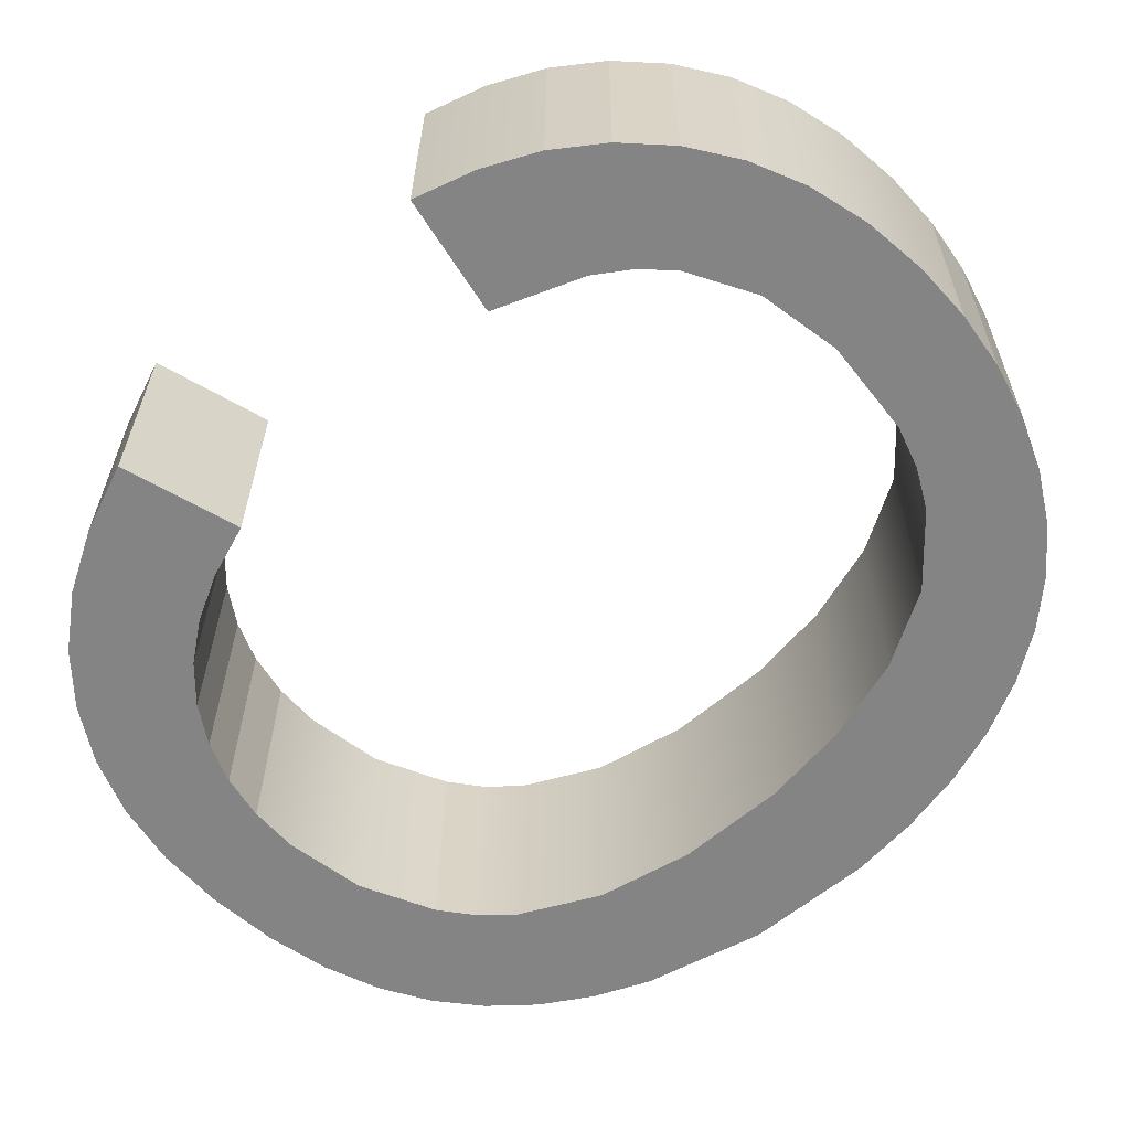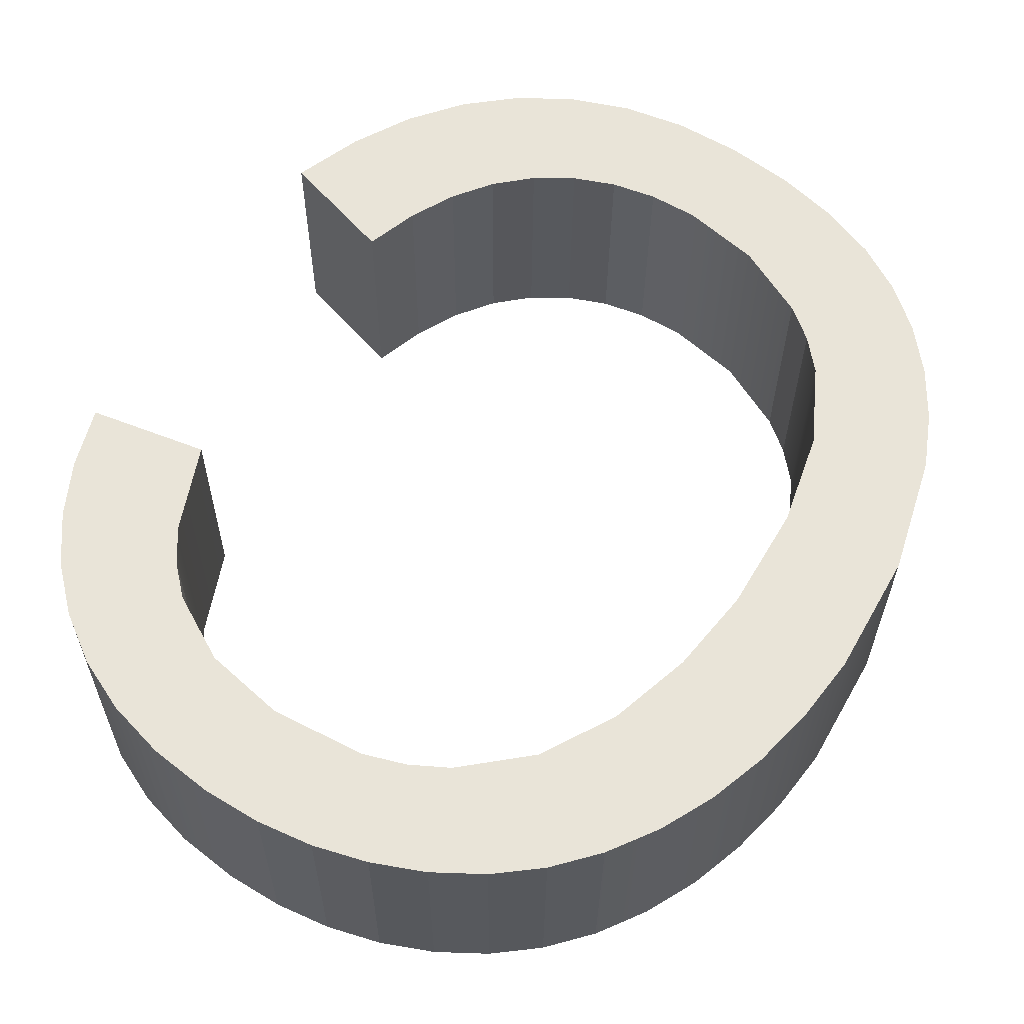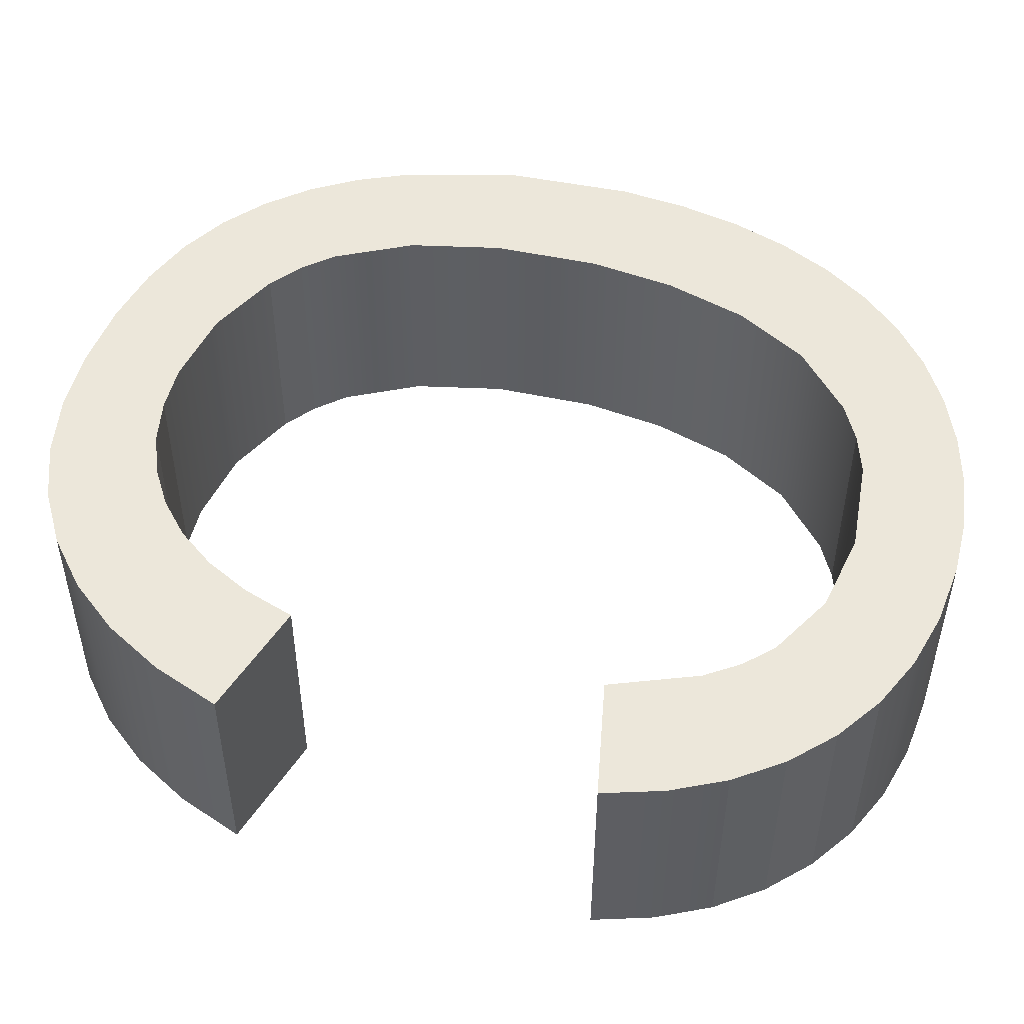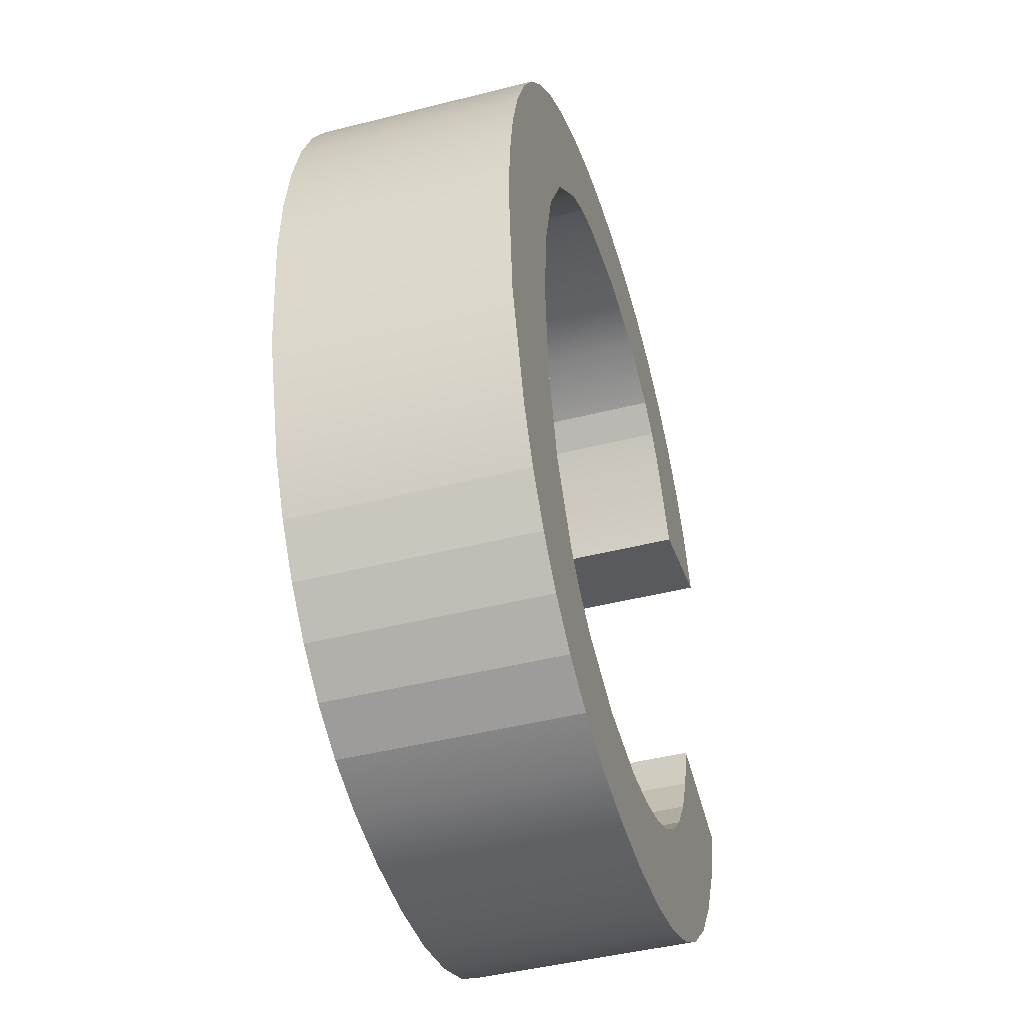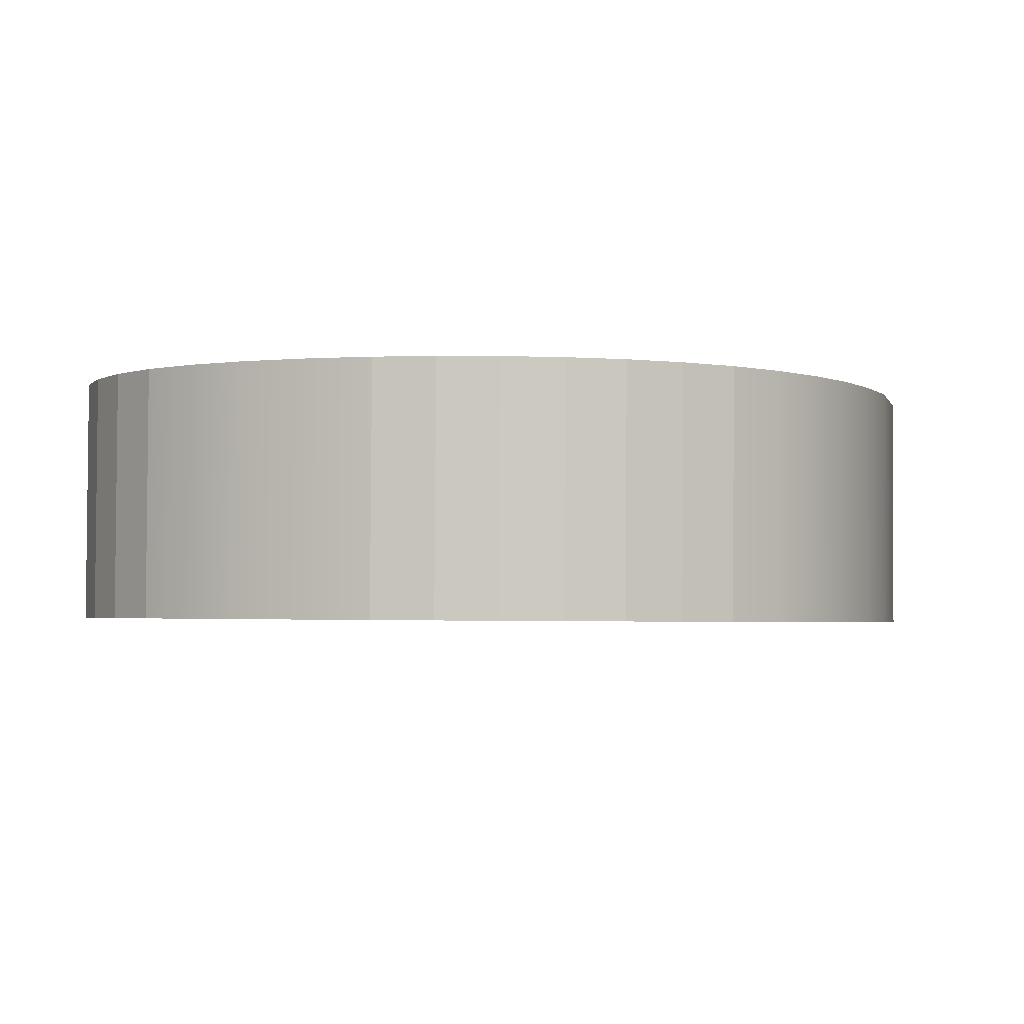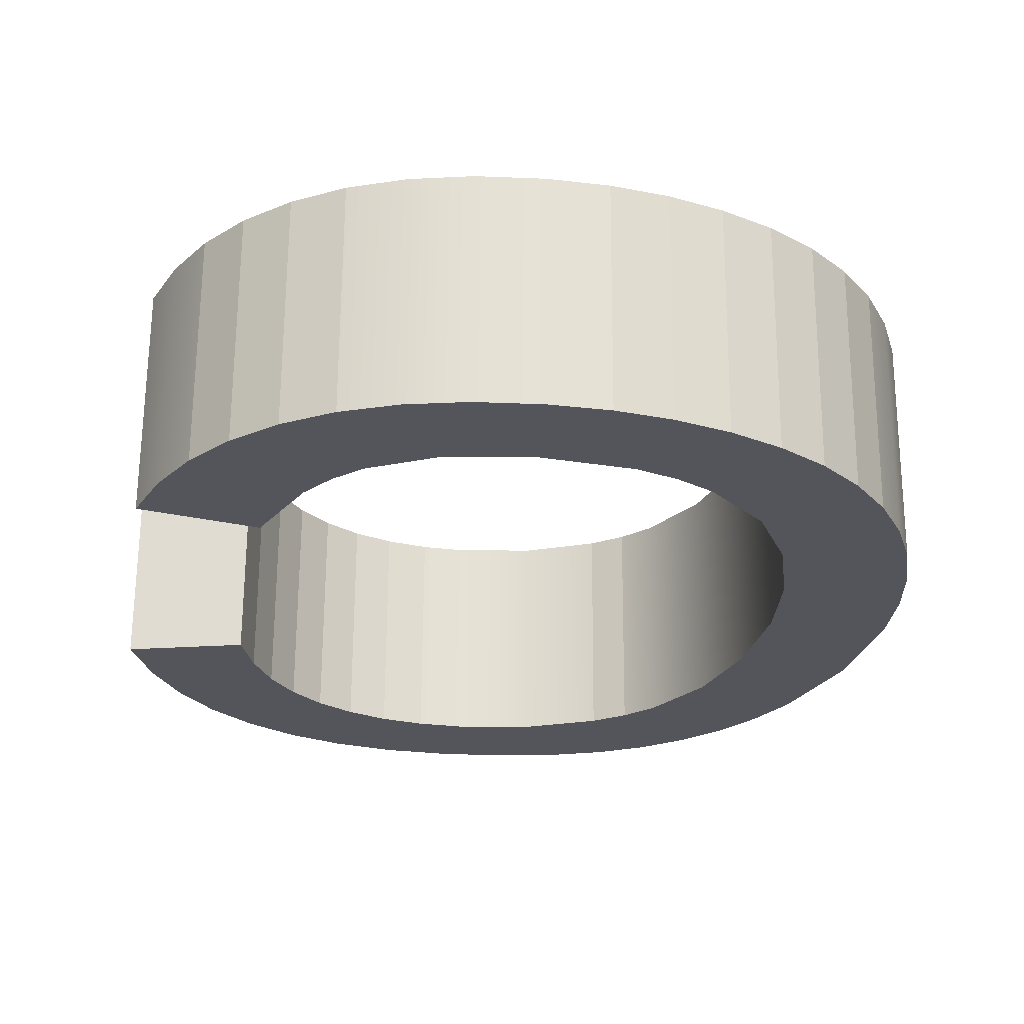
<metadata>
{"format":"obj","ext":"obj","renderer":"f3d","projection":"perspective","resolution":1024,"background":"white","views":[{"elev":-61.3,"azim":-44.5,"up":"+Y"},{"elev":60.4,"azim":34.9,"up":"+Y"},{"elev":50.6,"azim":-72.3,"up":"+Y"},{"elev":-44.9,"azim":106.1,"up":"+Z"},{"elev":-2.7,"azim":19.2,"up":"+Y"},{"elev":-24.9,"azim":-7.1,"up":"+Y"}]}
</metadata>
<code>
o mesh145/mesh145-geometry#mesh145-geometry
v 0.01471 0.228 -0.3724
v 0.01453 0.228 -0.3766
v 0.01465 0.228 -0.3781
v 0.01402 0.2281 -0.3718
v 0.01467 0.2319 -0.3781
v 0.01493 0.228 -0.3839
v 0.01474 0.2319 -0.3724
v 0.01417 0.228 -0.3752
v 0.01455 0.2319 -0.3766
v 0.01453 0.2319 -0.3799
v 0.01531 0.228 -0.3731
v 0.0143 0.228 -0.3846
v 0.01404 0.2319 -0.3718
v 0.01351 0.2281 -0.3739
v 0.01451 0.228 -0.3799
v 0.01432 0.2319 -0.3846
v 0.01547 0.228 -0.3831
v 0.01495 0.2319 -0.3839
v 0.01323 0.2281 -0.3713
v 0.01534 0.2319 -0.3731
v 0.01419 0.2319 -0.3752
v 0.0141 0.2319 -0.3815
v 0.01582 0.228 -0.374
v 0.0155 0.2319 -0.3831
v 0.01408 0.228 -0.3815
v 0.01325 0.2319 -0.3713
v 0.01251 0.2281 -0.3729
v 0.01354 0.2319 -0.3739
v 0.01359 0.2319 -0.3851
v 0.01592 0.228 -0.3822
v 0.01595 0.2319 -0.3822
v 0.01357 0.2281 -0.3851
v 0.01236 0.2281 -0.3709
v 0.01584 0.2319 -0.374
v 0.01253 0.2319 -0.3729
v 0.01338 0.2319 -0.3828
v 0.01622 0.228 -0.3749
v 0.01336 0.2281 -0.3828
v 0.01239 0.2319 -0.3709
v 0.01188 0.2281 -0.3726
v 0.0119 0.2319 -0.3726
v 0.01276 0.2319 -0.3856
v 0.0165 0.228 -0.3759
v 0.01655 0.2319 -0.3803
v 0.01624 0.2319 -0.3749
v 0.01274 0.2281 -0.3856
v 0.01146 0.2281 -0.3706
v 0.0129 0.2319 -0.3833
v 0.01653 0.228 -0.3803
v 0.01653 0.2319 -0.3759
v 0.01287 0.2281 -0.3833
v 0.01148 0.2319 -0.3706
v 0.01118 0.2281 -0.3723
v 0.0112 0.2319 -0.3723
v 0.01234 0.2319 -0.3837
v 0.01667 0.228 -0.377
v 0.01675 0.2319 -0.3781
v 0.0167 0.2319 -0.377
v 0.01231 0.2281 -0.3837
v 0.01182 0.2319 -0.3859
v 0.01051 0.2281 -0.3704
v 0.01673 0.228 -0.3781
v 0.01179 0.2281 -0.3859
v 0.01054 0.232 -0.3704
v 0.009567 0.2281 -0.3721
v 0.009591 0.232 -0.3721
v 0.01109 0.2319 -0.3842
v 0.01107 0.2281 -0.3842
v 0.01076 0.2319 -0.3861
v 0.009525 0.2281 -0.3704
v 0.01073 0.2281 -0.3861
v 0.009549 0.232 -0.3704
v 0.008167 0.2281 -0.3723
v 0.008191 0.232 -0.3723
v 0.009747 0.232 -0.3844
v 0.009723 0.2281 -0.3844
v 0.00958 0.232 -0.3861
v 0.008426 0.2281 -0.3704
v 0.009557 0.2281 -0.3861
v 0.00845 0.232 -0.3704
v 0.007417 0.2281 -0.3707
v 0.007051 0.232 -0.3728
v 0.008931 0.232 -0.3844
v 0.008907 0.2281 -0.3844
v 0.008434 0.232 -0.3861
v 0.007027 0.2281 -0.3728
v 0.007441 0.232 -0.3707
v 0.008411 0.2281 -0.3861
v 0.0065 0.2281 -0.371
v 0.006576 0.232 -0.3733
v 0.006524 0.232 -0.371
v 0.00818 0.232 -0.3842
v 0.008156 0.2281 -0.3842
v 0.00738 0.232 -0.3858
v 0.006552 0.2281 -0.3733
v 0.007356 0.2281 -0.3858
v 0.006137 0.2281 -0.3738
v 0.006161 0.232 -0.3738
v 0.005674 0.2281 -0.3715
v 0.007494 0.232 -0.3839
v 0.007471 0.2281 -0.3839
v 0.006417 0.232 -0.3854
v 0.005698 0.232 -0.3715
v 0.006874 0.232 -0.3834
v 0.00685 0.2281 -0.3834
v 0.006394 0.2281 -0.3854
v 0.005486 0.2281 -0.3753
v 0.00551 0.232 -0.3753
v 0.004952 0.2281 -0.3722
v 0.005547 0.232 -0.3848
v 0.006333 0.232 -0.3829
v 0.004976 0.232 -0.3722
v 0.006309 0.2281 -0.3829
v 0.005523 0.2281 -0.3848
v 0.003498 0.2281 -0.3748
v 0.003522 0.232 -0.3748
v 0.004373 0.232 -0.3729
v 0.004785 0.232 -0.3841
v 0.005888 0.232 -0.3822
v 0.004349 0.2281 -0.3729
v 0.005864 0.2281 -0.3822
v 0.004761 0.2281 -0.3841
v 0.005537 0.232 -0.3814
v 0.003865 0.2281 -0.3738
v 0.003888 0.232 -0.3738
v 0.005513 0.2281 -0.3814
v 0.004127 0.2281 -0.3832
v 0.005281 0.232 -0.3805
v 0.005257 0.2281 -0.3805
v 0.00415 0.232 -0.3832
v 0.003238 0.2281 -0.381
v 0.003262 0.232 -0.381
v 0.003619 0.2281 -0.3822
v 0.003643 0.232 -0.3822
f 1 2 3
f 2 1 4
f 3 2 1
f 4 1 2
f 2 5 3
f 3 5 2
f 6 1 3
f 3 1 6
f 7 4 1
f 1 4 7
f 2 4 8
f 8 4 2
f 5 2 9
f 9 2 5
f 10 3 5
f 5 3 10
f 6 11 1
f 1 11 6
f 6 3 12
f 12 3 6
f 4 7 13
f 13 7 4
f 11 7 1
f 1 7 11
f 8 4 14
f 14 4 8
f 8 9 2
f 2 9 8
f 9 7 5
f 5 7 9
f 3 10 15
f 15 10 3
f 5 16 10
f 10 16 5
f 17 11 6
f 6 11 17
f 12 3 15
f 15 3 12
f 12 18 6
f 6 18 12
f 7 9 13
f 13 9 7
f 13 19 4
f 4 19 13
f 7 11 20
f 20 11 7
f 14 4 19
f 19 4 14
f 14 21 8
f 8 21 14
f 9 8 21
f 21 8 9
f 7 18 5
f 5 18 7
f 22 15 10
f 10 15 22
f 5 18 16
f 16 18 5
f 10 16 22
f 22 16 10
f 17 23 11
f 11 23 17
f 6 24 17
f 17 24 6
f 12 15 25
f 25 15 12
f 18 12 16
f 16 12 18
f 24 6 18
f 18 6 24
f 13 9 21
f 21 9 13
f 19 13 26
f 26 13 19
f 23 20 11
f 11 20 23
f 20 18 7
f 7 18 20
f 14 19 27
f 27 19 14
f 21 14 28
f 28 14 21
f 15 22 25
f 25 22 15
f 22 16 29
f 29 16 22
f 30 23 17
f 17 23 30
f 31 17 24
f 24 17 31
f 12 25 32
f 32 25 12
f 12 29 16
f 16 29 12
f 20 24 18
f 18 24 20
f 13 21 28
f 28 21 13
f 13 28 26
f 26 28 13
f 26 33 19
f 19 33 26
f 20 23 34
f 34 23 20
f 27 19 33
f 33 19 27
f 35 14 27
f 27 14 35
f 14 35 28
f 28 35 14
f 36 25 22
f 22 25 36
f 22 29 36
f 36 29 22
f 30 37 23
f 23 37 30
f 17 31 30
f 30 31 17
f 34 31 24
f 24 31 34
f 32 25 38
f 38 25 32
f 29 12 32
f 32 12 29
f 34 24 20
f 20 24 34
f 26 28 35
f 35 28 26
f 33 26 39
f 39 26 33
f 37 34 23
f 23 34 37
f 27 33 40
f 40 33 27
f 27 41 35
f 35 41 27
f 25 36 38
f 38 36 25
f 36 29 42
f 42 29 36
f 30 43 37
f 37 43 30
f 44 30 31
f 31 30 44
f 45 31 34
f 34 31 45
f 32 38 46
f 46 38 32
f 32 42 29
f 29 42 32
f 26 35 39
f 39 35 26
f 39 47 33
f 33 47 39
f 34 37 45
f 45 37 34
f 40 33 47
f 47 33 40
f 41 27 40
f 40 27 41
f 39 35 41
f 41 35 39
f 48 38 36
f 36 38 48
f 36 42 48
f 48 42 36
f 49 43 30
f 30 43 49
f 43 45 37
f 37 45 43
f 30 44 49
f 49 44 30
f 50 44 31
f 31 44 50
f 50 31 45
f 45 31 50
f 46 38 51
f 51 38 46
f 42 32 46
f 46 32 42
f 47 39 52
f 52 39 47
f 40 47 53
f 53 47 40
f 40 54 41
f 41 54 40
f 39 41 52
f 52 41 39
f 38 48 51
f 51 48 38
f 48 42 55
f 55 42 48
f 49 56 43
f 43 56 49
f 45 43 50
f 50 43 45
f 57 49 44
f 44 49 57
f 58 44 50
f 50 44 58
f 46 51 59
f 59 51 46
f 46 60 42
f 42 60 46
f 52 61 47
f 47 61 52
f 53 47 61
f 61 47 53
f 54 40 53
f 53 40 54
f 52 41 54
f 54 41 52
f 48 59 51
f 51 59 48
f 55 42 60
f 60 42 55
f 59 48 55
f 55 48 59
f 56 49 62
f 62 49 56
f 56 50 43
f 43 50 56
f 49 57 62
f 62 57 49
f 44 58 57
f 57 58 44
f 50 56 58
f 58 56 50
f 46 59 63
f 63 59 46
f 60 46 63
f 63 46 60
f 61 52 64
f 64 52 61
f 53 61 65
f 65 61 53
f 53 66 54
f 54 66 53
f 52 54 64
f 64 54 52
f 55 60 67
f 67 60 55
f 55 68 59
f 59 68 55
f 62 58 56
f 56 58 62
f 58 62 57
f 57 62 58
f 63 59 68
f 68 59 63
f 63 69 60
f 60 69 63
f 64 70 61
f 61 70 64
f 65 61 70
f 70 61 65
f 66 53 65
f 65 53 66
f 64 54 66
f 66 54 64
f 67 60 69
f 69 60 67
f 68 55 67
f 67 55 68
f 63 68 71
f 71 68 63
f 69 63 71
f 71 63 69
f 70 64 72
f 72 64 70
f 65 70 73
f 73 70 65
f 65 74 66
f 66 74 65
f 64 66 72
f 72 66 64
f 67 69 75
f 75 69 67
f 67 76 68
f 68 76 67
f 71 68 76
f 76 68 71
f 71 77 69
f 69 77 71
f 72 78 70
f 70 78 72
f 73 70 78
f 78 70 73
f 74 65 73
f 73 65 74
f 72 66 74
f 74 66 72
f 75 69 77
f 77 69 75
f 76 67 75
f 75 67 76
f 71 76 79
f 79 76 71
f 77 71 79
f 79 71 77
f 78 72 80
f 80 72 78
f 73 78 81
f 81 78 73
f 73 82 74
f 74 82 73
f 72 74 80
f 80 74 72
f 75 77 83
f 83 77 75
f 75 84 76
f 76 84 75
f 79 76 84
f 84 76 79
f 79 85 77
f 77 85 79
f 80 81 78
f 78 81 80
f 73 81 86
f 86 81 73
f 82 73 86
f 86 73 82
f 87 74 82
f 82 74 87
f 80 74 87
f 87 74 80
f 83 77 85
f 85 77 83
f 84 75 83
f 83 75 84
f 79 84 88
f 88 84 79
f 85 79 88
f 88 79 85
f 81 80 87
f 87 80 81
f 86 81 89
f 89 81 86
f 86 90 82
f 82 90 86
f 87 82 91
f 91 82 87
f 83 85 92
f 92 85 83
f 83 93 84
f 84 93 83
f 88 84 93
f 93 84 88
f 88 94 85
f 85 94 88
f 87 89 81
f 81 89 87
f 86 89 95
f 95 89 86
f 90 86 95
f 95 86 90
f 91 82 90
f 90 82 91
f 89 87 91
f 91 87 89
f 92 85 94
f 94 85 92
f 93 83 92
f 92 83 93
f 88 93 96
f 96 93 88
f 94 88 96
f 96 88 94
f 95 89 97
f 97 89 95
f 97 90 95
f 95 90 97
f 91 90 98
f 98 90 91
f 91 99 89
f 89 99 91
f 92 94 100
f 100 94 92
f 92 101 93
f 93 101 92
f 96 93 101
f 101 93 96
f 96 102 94
f 94 102 96
f 97 89 99
f 99 89 97
f 90 97 98
f 98 97 90
f 91 98 103
f 103 98 91
f 99 91 103
f 103 91 99
f 100 94 104
f 104 94 100
f 101 92 100
f 100 92 101
f 96 101 105
f 105 101 96
f 102 96 106
f 106 96 102
f 104 94 102
f 102 94 104
f 97 99 107
f 107 99 97
f 107 98 97
f 97 98 107
f 103 98 108
f 108 98 103
f 103 109 99
f 99 109 103
f 105 100 104
f 104 100 105
f 100 105 101
f 101 105 100
f 96 105 106
f 106 105 96
f 106 110 102
f 102 110 106
f 104 102 111
f 111 102 104
f 107 99 109
f 109 99 107
f 98 107 108
f 108 107 98
f 103 108 112
f 112 108 103
f 109 103 112
f 112 103 109
f 111 105 104
f 104 105 111
f 106 105 113
f 113 105 106
f 110 106 114
f 114 106 110
f 111 102 110
f 110 102 111
f 107 109 115
f 115 109 107
f 107 116 108
f 108 116 107
f 112 108 116
f 116 108 112
f 117 109 112
f 112 109 117
f 105 111 113
f 113 111 105
f 106 113 114
f 114 113 106
f 114 118 110
f 110 118 114
f 111 110 119
f 119 110 111
f 115 109 120
f 120 109 115
f 116 107 115
f 115 107 116
f 112 116 117
f 117 116 112
f 109 117 120
f 120 117 109
f 119 113 111
f 111 113 119
f 114 113 121
f 121 113 114
f 118 114 122
f 122 114 118
f 123 110 118
f 118 110 123
f 119 110 123
f 123 110 119
f 115 120 124
f 124 120 115
f 124 116 115
f 115 116 124
f 117 116 125
f 125 116 117
f 125 120 117
f 117 120 125
f 113 119 121
f 121 119 113
f 114 121 126
f 126 121 114
f 114 126 122
f 122 126 114
f 127 118 122
f 122 118 127
f 123 118 128
f 128 118 123
f 123 121 119
f 119 121 123
f 120 125 124
f 124 125 120
f 116 124 125
f 125 124 116
f 121 123 126
f 126 123 121
f 122 126 129
f 129 126 122
f 118 127 130
f 130 127 118
f 122 131 127
f 127 131 122
f 128 118 132
f 132 118 128
f 128 126 123
f 123 126 128
f 126 128 129
f 129 128 126
f 122 129 131
f 131 129 122
f 133 130 127
f 127 130 133
f 132 118 130
f 130 118 132
f 127 131 133
f 133 131 127
f 131 128 132
f 132 128 131
f 128 131 129
f 129 131 128
f 130 133 134
f 134 133 130
f 132 130 134
f 134 130 132
f 131 134 133
f 133 134 131
f 134 131 132
f 132 131 134

</code>
